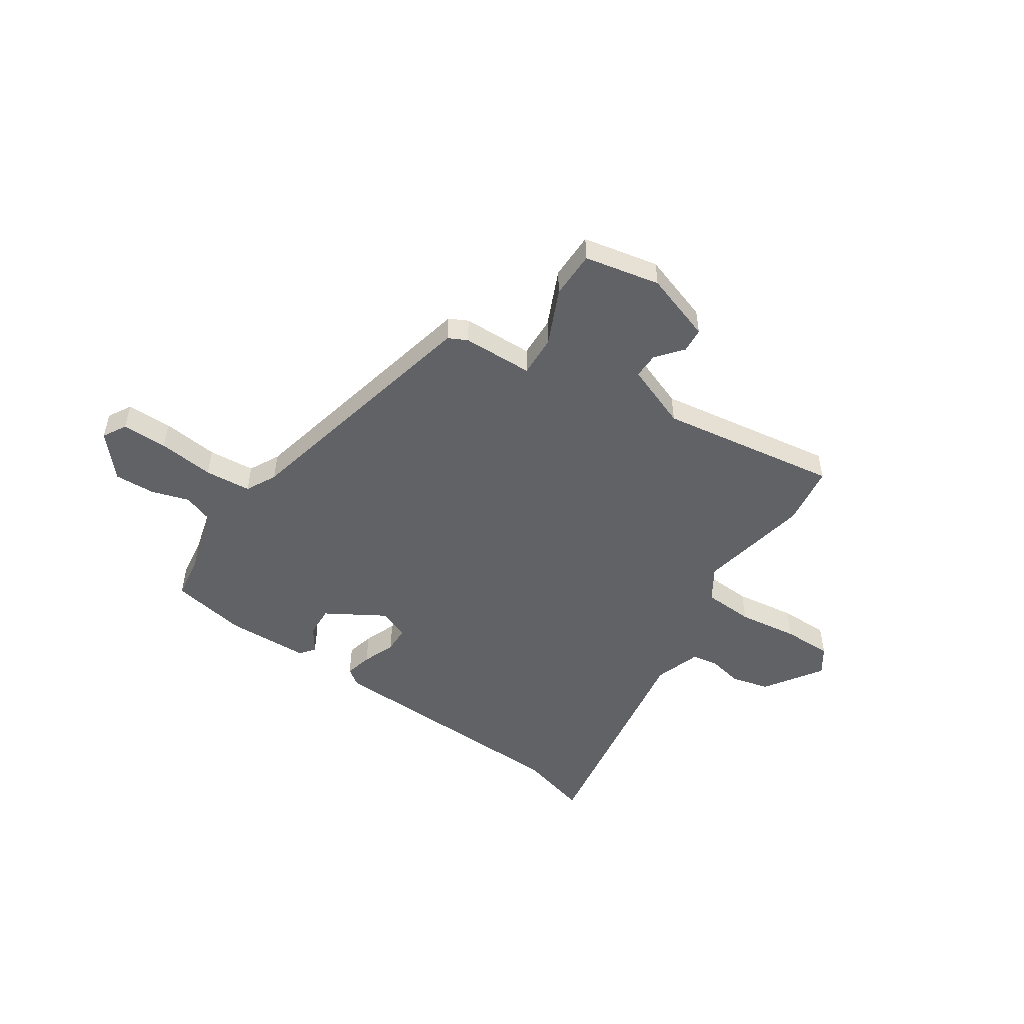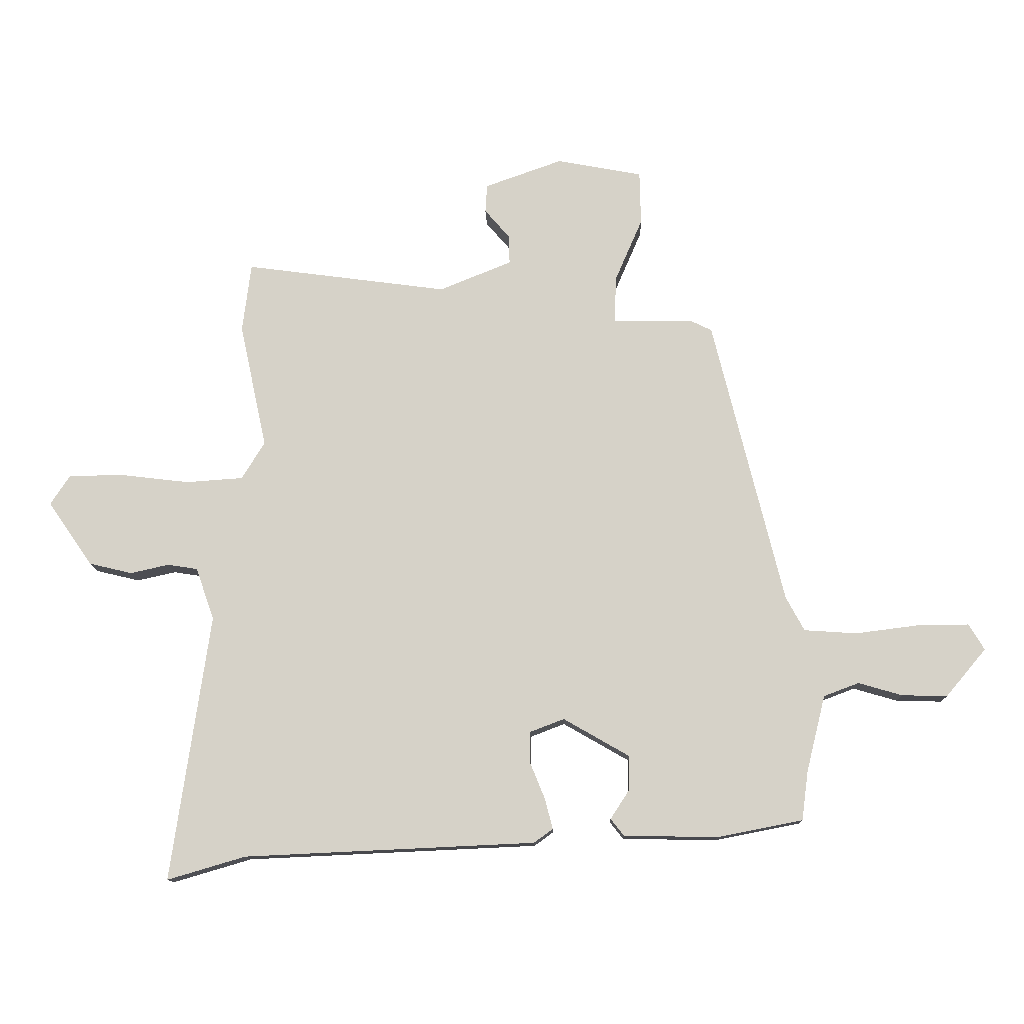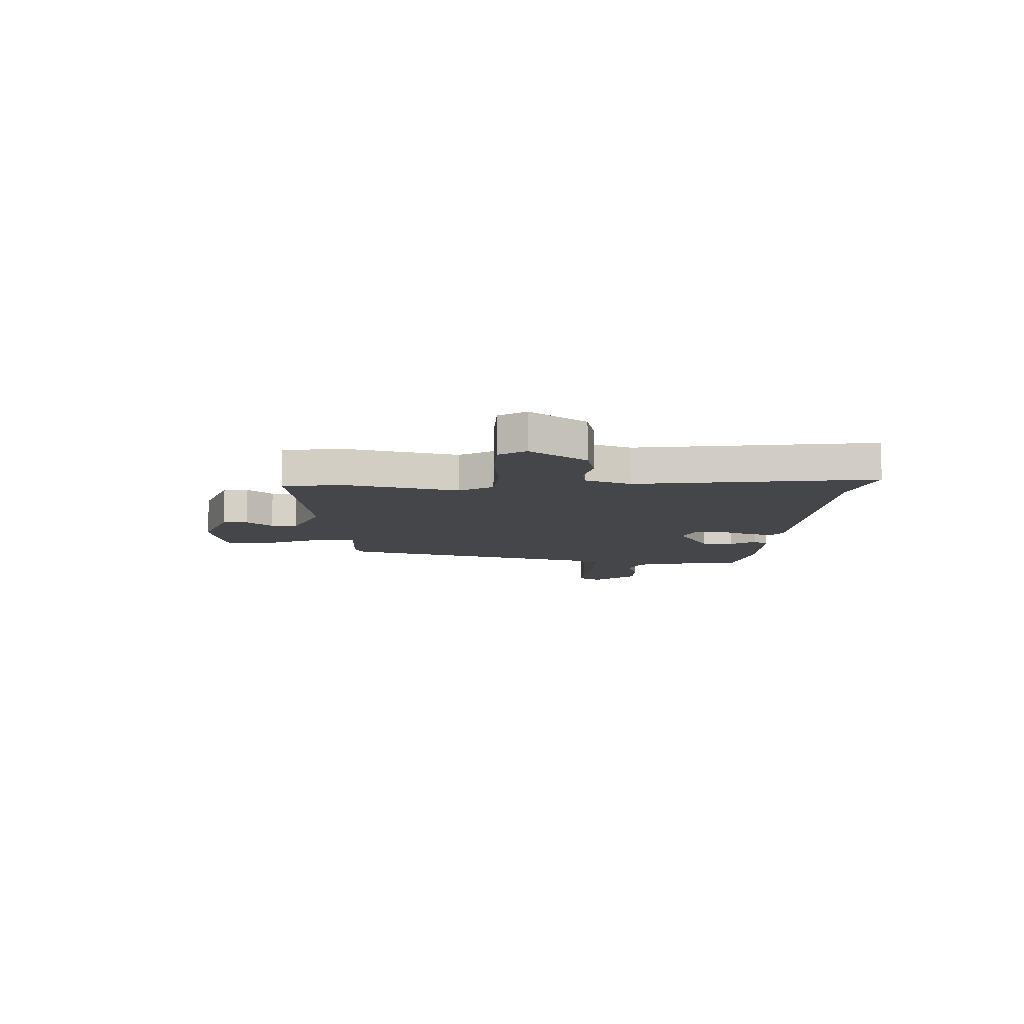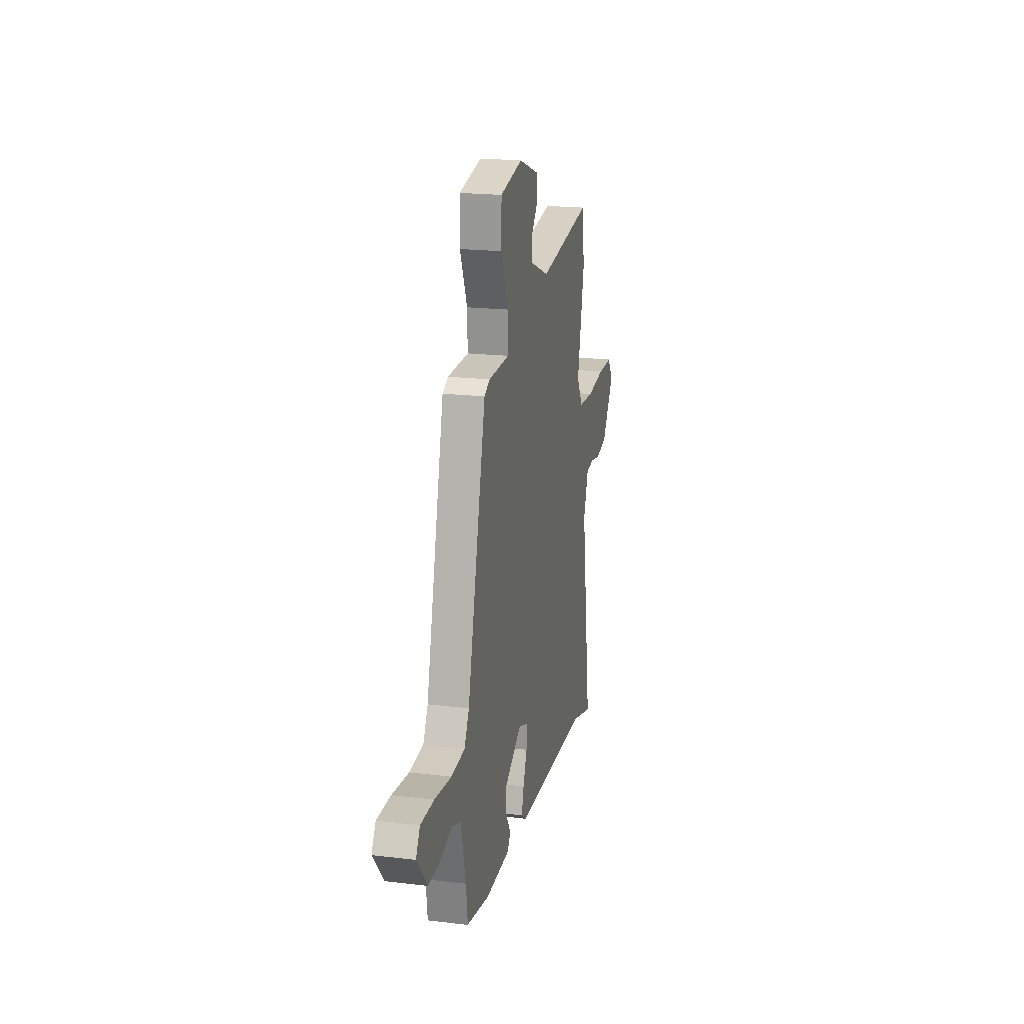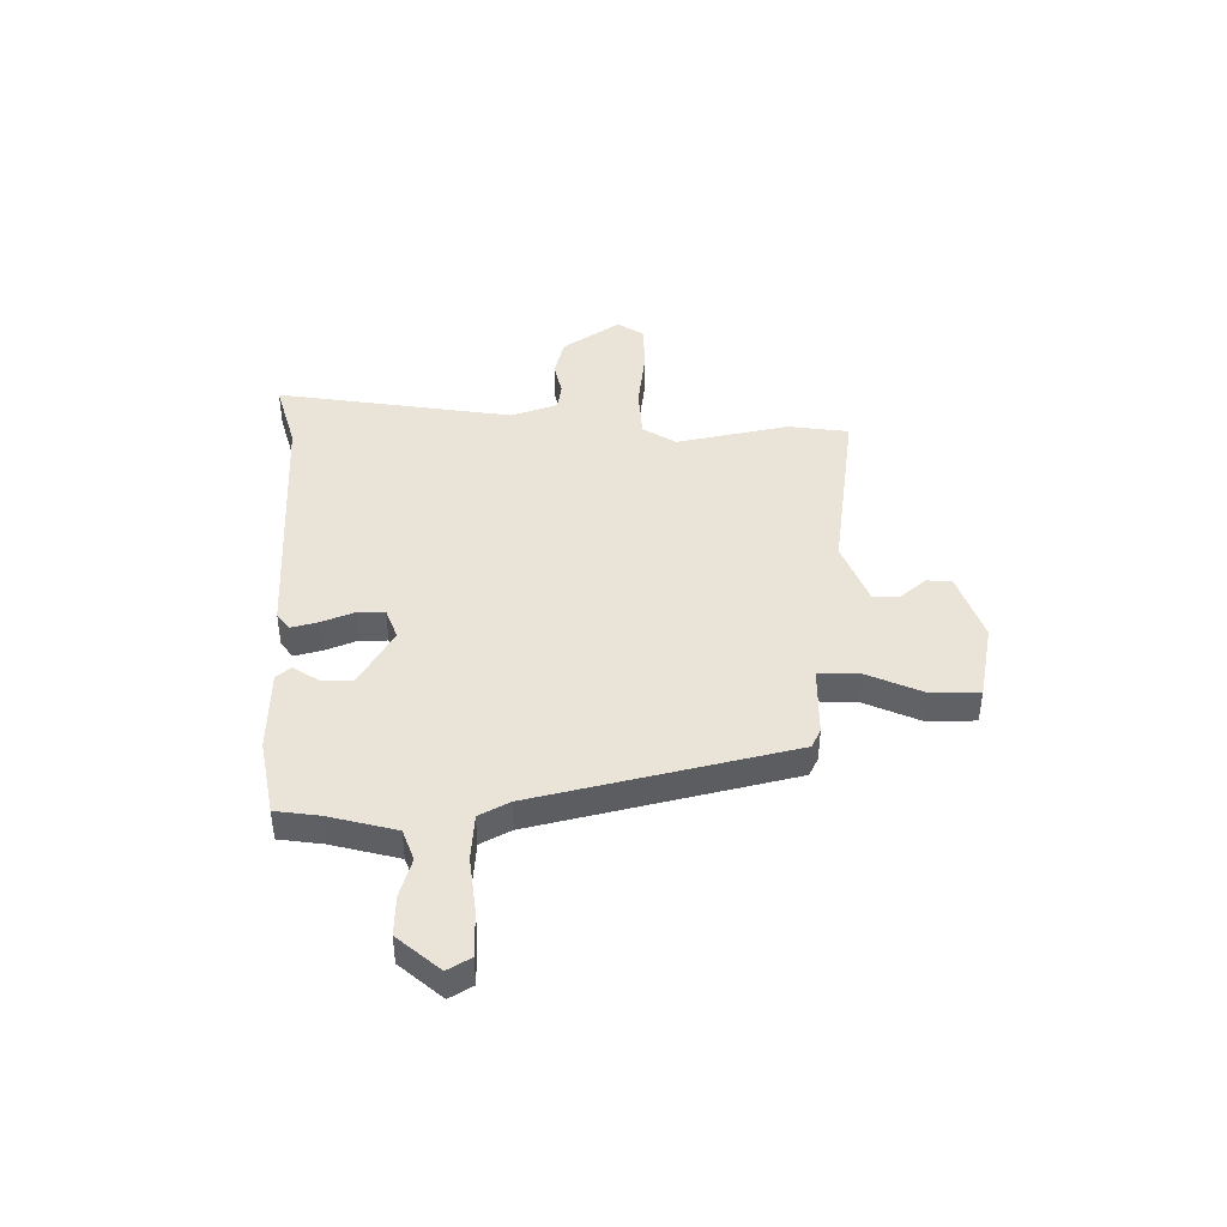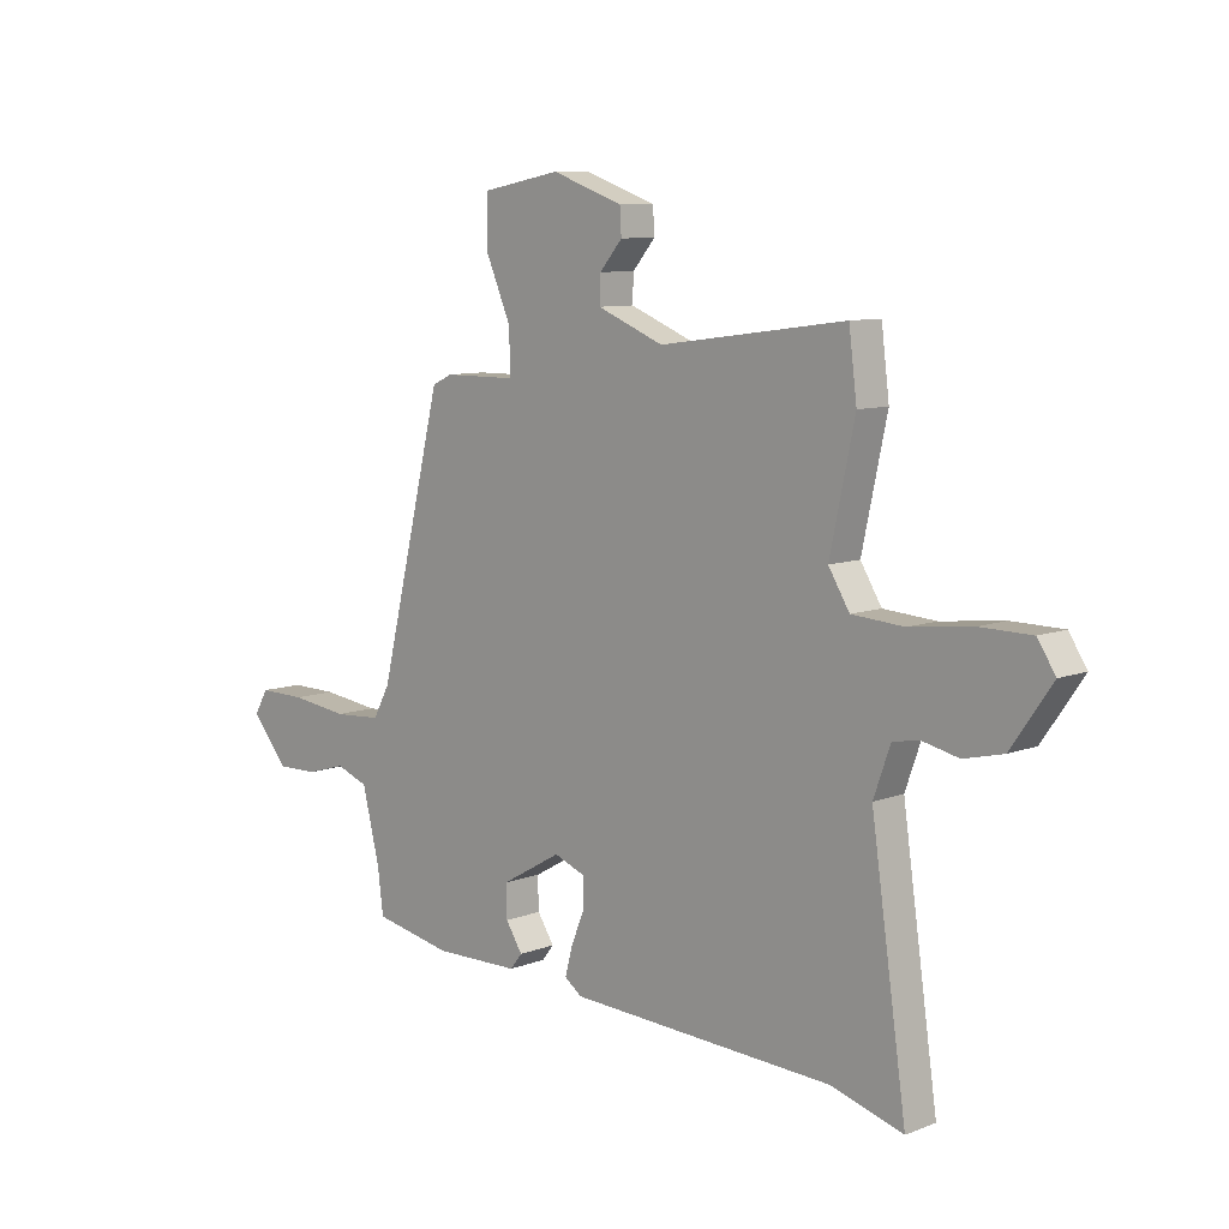
<metadata>
{"format":"obj","ext":"obj","renderer":"f3d","projection":"perspective","resolution":1024,"background":"white","views":[{"elev":-50.6,"azim":-32.8,"up":"+Y"},{"elev":-12.6,"azim":-178.4,"up":"+Z"},{"elev":-9.6,"azim":87.3,"up":"+Y"},{"elev":19.9,"azim":-77.6,"up":"+Z"},{"elev":43.0,"azim":-90.2,"up":"+Y"},{"elev":8.9,"azim":44.6,"up":"+Z"}]}
</metadata>
<code>
v -0.361 0.07 0.463
v -0.324 0.07 0.481
v -0.185 0.07 0.482
v -0.187 0.07 0.563
v -0.235 0.07 0.674
v -0.233 0.07 0.767
v -0.084 0.07 0.795
v 0.051 0.07 0.747
v 0.054 0.07 0.698
v 0.011 0.07 0.648
v 0.009 0.07 0.597
v 0.135 0.07 0.546
v 0.488 0.07 0.593
v 0.503 0.07 0.473
v 0.456 0.07 0.255
v 0.496 0.07 0.19
v 0.595 0.07 0.183
v 0.713 0.07 0.197
v 0.81 0.07 0.196
v 0.844 0.07 0.144
v 0.767 0.07 0.033
v 0.692 0.07 0.015
v 0.625 0.07 0.03
v 0.573 0.07 0.022
v 0.541 0.07 -0.068
v 0.608 0.07 -0.532
v 0.472 0.07 -0.492
v -0.034 0.07 -0.469
v -0.067 0.07 -0.445
v -0.053 0.07 -0.392
v -0.027 0.07 -0.328
v -0.027 0.07 -0.275
v -0.087 0.07 -0.252
v -0.202 0.07 -0.318
v -0.2 0.07 -0.379
v -0.168 0.07 -0.428
v -0.191 0.07 -0.457
v -0.354 0.07 -0.46
v -0.503 0.07 -0.431
v -0.514 0.07 -0.346
v -0.547 0.07 -0.213
v -0.608 0.07 -0.19
v -0.684 0.07 -0.212
v -0.763 0.07 -0.214
v -0.833 0.07 -0.131
v -0.806 0.07 -0.086
v -0.717 0.07 -0.087
v -0.607 0.07 -0.101
v -0.516 0.07 -0.095
v -0.484 0.07 -0.036
v -0.361 0 0.463
v -0.324 0 0.481
v -0.185 0 0.482
v -0.187 0 0.563
v -0.235 0 0.674
v -0.233 0 0.767
v -0.084 0 0.795
v 0.051 0 0.747
v 0.054 0 0.698
v 0.011 0 0.648
v 0.009 0 0.597
v 0.135 0 0.546
v 0.488 0 0.593
v 0.503 0 0.473
v 0.456 0 0.255
v 0.496 0 0.19
v 0.595 0 0.183
v 0.713 0 0.197
v 0.81 0 0.196
v 0.844 0 0.144
v 0.767 0 0.033
v 0.692 0 0.015
v 0.625 0 0.03
v 0.573 0 0.022
v 0.541 0 -0.068
v 0.608 0 -0.532
v 0.472 0 -0.492
v -0.034 0 -0.469
v -0.067 0 -0.445
v -0.053 0 -0.392
v -0.027 0 -0.328
v -0.027 0 -0.275
v -0.087 0 -0.252
v -0.202 0 -0.318
v -0.2 0 -0.379
v -0.168 0 -0.428
v -0.191 0 -0.457
v -0.354 0 -0.46
v -0.503 0 -0.431
v -0.514 0 -0.346
v -0.547 0 -0.213
v -0.608 0 -0.19
v -0.684 0 -0.212
v -0.763 0 -0.214
v -0.833 0 -0.131
v -0.806 0 -0.086
v -0.717 0 -0.087
v -0.607 0 -0.101
v -0.516 0 -0.095
v -0.484 0 -0.036
f 46 47 48
f 45 46 48
f 44 45 48
f 43 44 48
f 42 43 48
f 41 42 48 49
f 40 41 49 50
f 39 40 50
f 38 39 50
f 37 38 50
f 36 37 50
f 35 36 50
f 29 30 31
f 28 29 31
f 27 28 31
f 27 31 32
f 26 27 32
f 25 26 32
f 24 25 32 33
f 21 22 23
f 20 21 23
f 19 20 23
f 18 19 23
f 17 18 23
f 16 17 23 24
f 15 16 24 33
f 15 33 34
f 14 15 34
f 13 14 34
f 12 13 34
f 8 9 10
f 7 8 10
f 6 7 10
f 5 6 10
f 4 5 10
f 3 4 10 11
f 50 1 2 3
f 11 12 34
f 3 11 34
f 50 3 34
f 34 35 50
f 98 97 96
f 98 96 95
f 98 95 94
f 98 94 93
f 98 93 92
f 99 98 92 91
f 100 99 91 90
f 100 90 89
f 100 89 88
f 100 88 87
f 100 87 86
f 100 86 85
f 81 80 79
f 81 79 78
f 81 78 77
f 82 81 77
f 82 77 76
f 82 76 75
f 83 82 75 74
f 73 72 71
f 73 71 70
f 73 70 69
f 73 69 68
f 73 68 67
f 74 73 67 66
f 83 74 66 65
f 84 83 65
f 84 65 64
f 84 64 63
f 84 63 62
f 60 59 58
f 60 58 57
f 60 57 56
f 60 56 55
f 60 55 54
f 61 60 54 53
f 53 52 51 100
f 84 62 61
f 84 61 53
f 84 53 100
f 100 85 84
f 1 51 52 2
f 2 52 53 3
f 3 53 54 4
f 4 54 55 5
f 5 55 56 6
f 6 56 57 7
f 7 57 58 8
f 8 58 59 9
f 9 59 60 10
f 10 60 61 11
f 11 61 62 12
f 12 62 63 13
f 13 63 64 14
f 14 64 65 15
f 15 65 66 16
f 16 66 67 17
f 17 67 68 18
f 18 68 69 19
f 19 69 70 20
f 20 70 71 21
f 21 71 72 22
f 22 72 73 23
f 23 73 74 24
f 24 74 75 25
f 25 75 76 26
f 26 76 77 27
f 27 77 78 28
f 28 78 79 29
f 29 79 80 30
f 30 80 81 31
f 31 81 82 32
f 32 82 83 33
f 33 83 84 34
f 34 84 85 35
f 35 85 86 36
f 36 86 87 37
f 37 87 88 38
f 38 88 89 39
f 39 89 90 40
f 40 90 91 41
f 41 91 92 42
f 42 92 93 43
f 43 93 94 44
f 44 94 95 45
f 45 95 96 46
f 46 96 97 47
f 47 97 98 48
f 48 98 99 49
f 49 99 100 50
f 50 100 51 1

</code>
